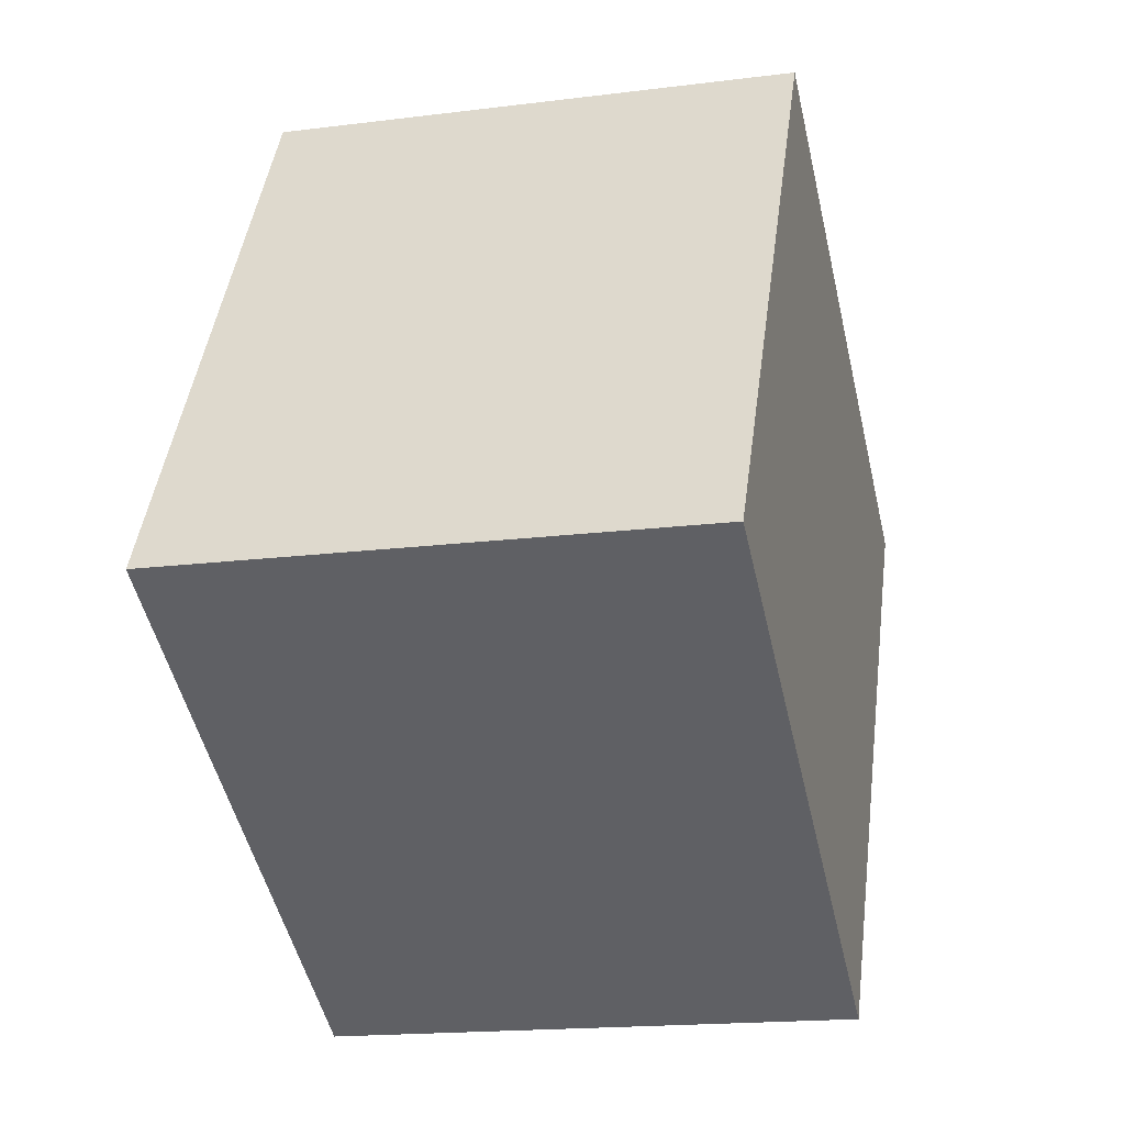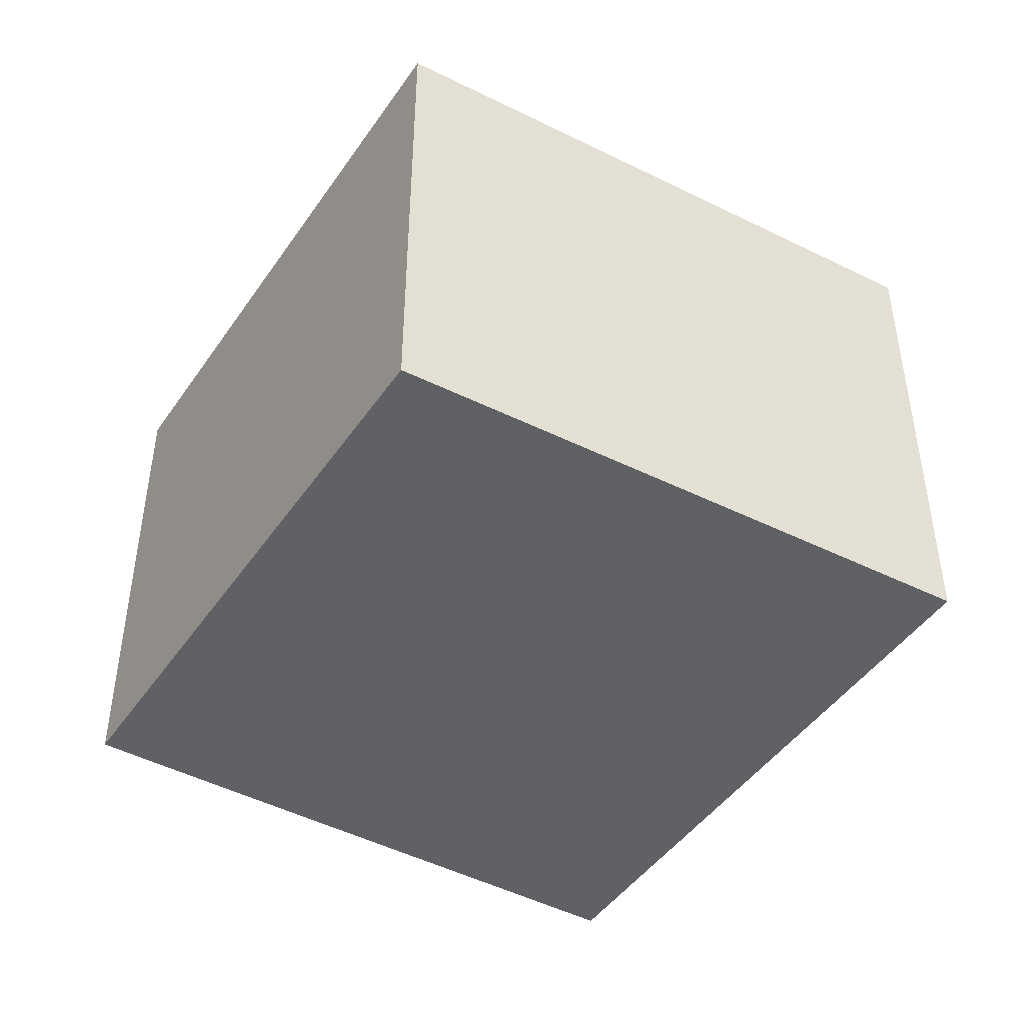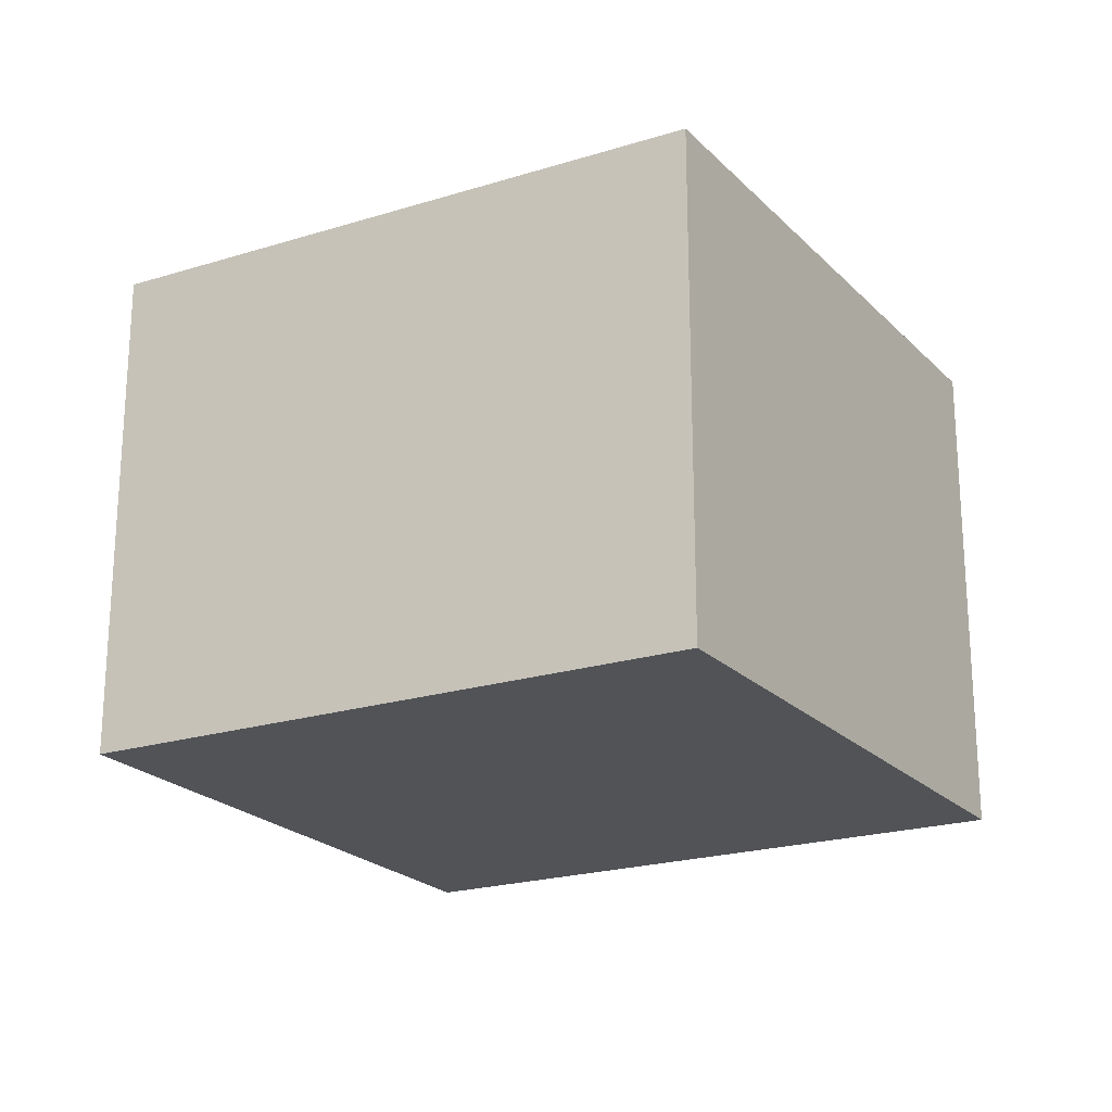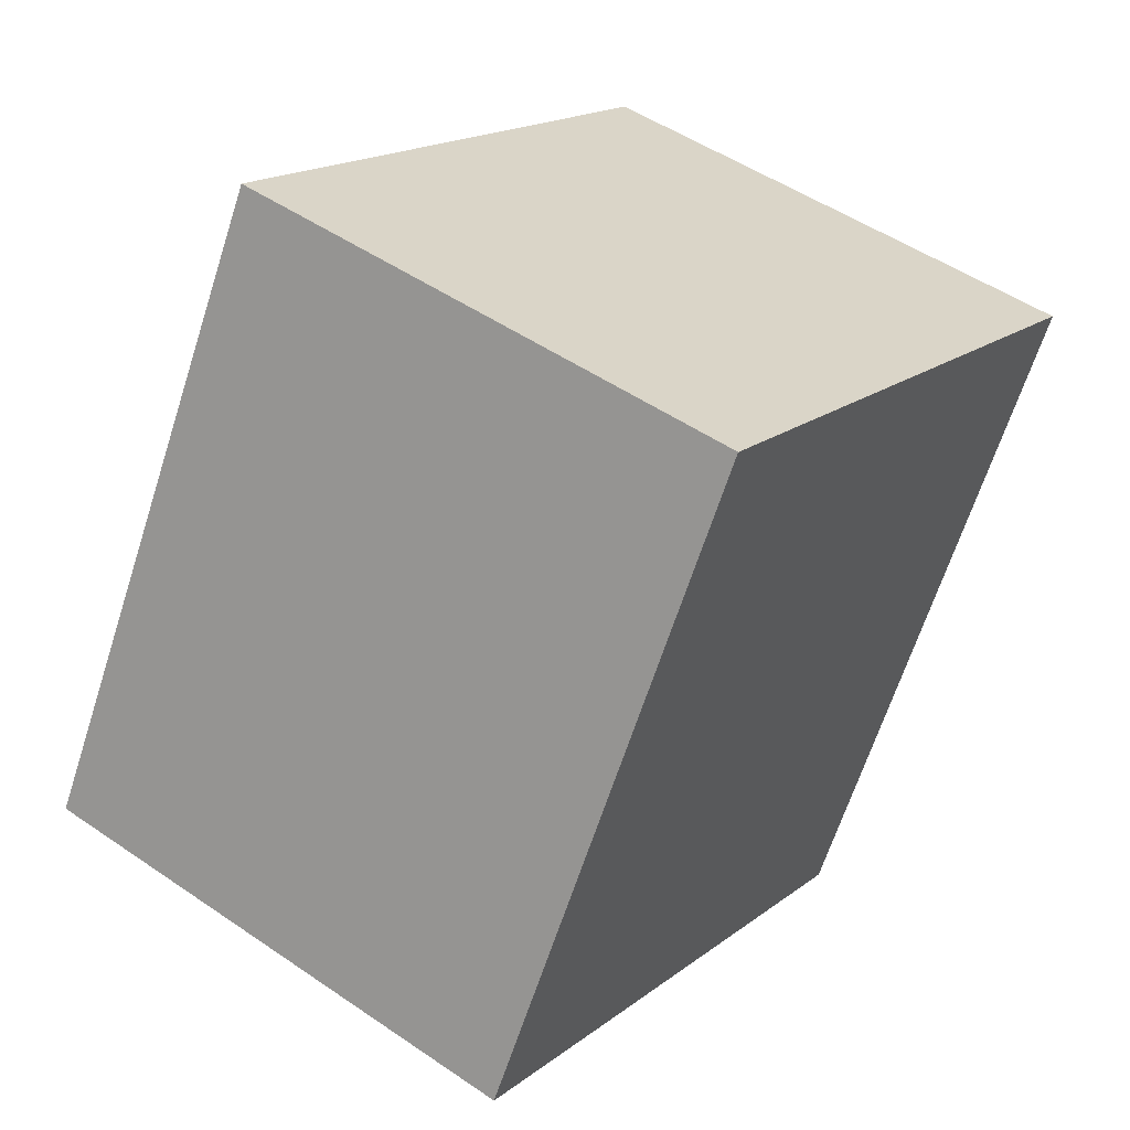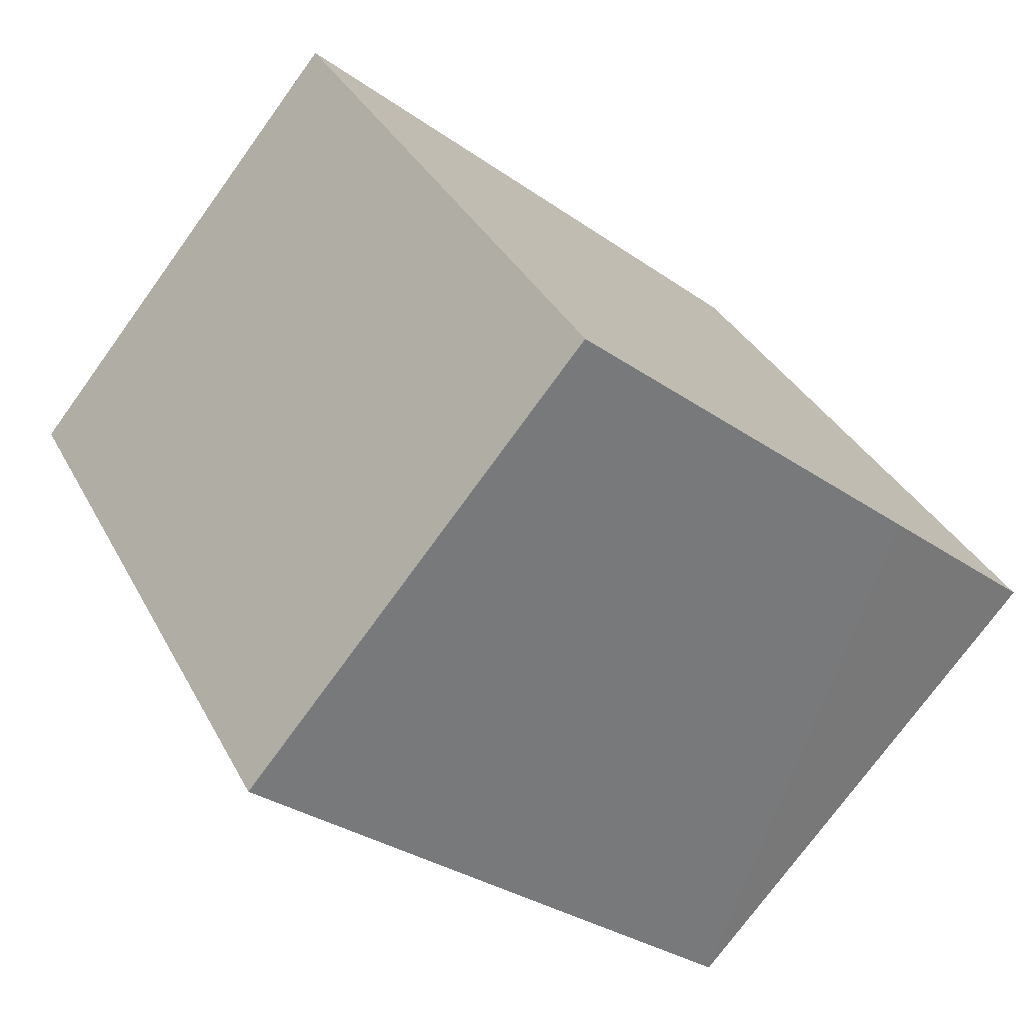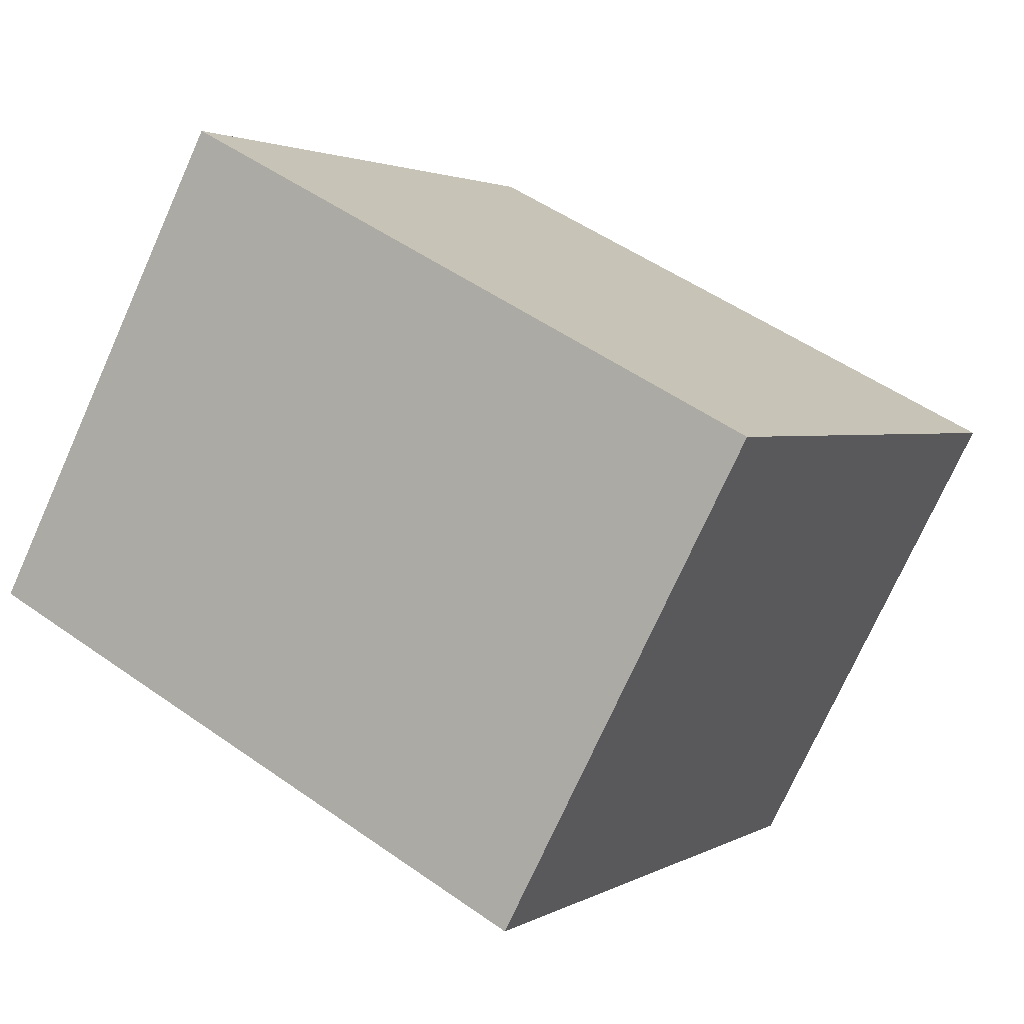
<metadata>
{"format":"obj","ext":"obj","renderer":"f3d","projection":"perspective","resolution":1024,"background":"white","views":[{"elev":-17.3,"azim":-75.8,"up":"+Z"},{"elev":-45.7,"azim":-1.8,"up":"+Y"},{"elev":-21.8,"azim":-30.8,"up":"+Y"},{"elev":50.0,"azim":-53.0,"up":"+Z"},{"elev":-74.8,"azim":144.1,"up":"+Z"},{"elev":-74.2,"azim":-24.2,"up":"+Z"}]}
</metadata>
<code>
v  6.45 10.13 10.89
v  3.272 10.13 -1.856
v  0 10.13 6.206e-16
v  10.89 10.13 -6.152
v  17.43 10.13 4.931
v  12.86 10.13 7.517
v  17.51 10.13 5.062
v  0 0 0
v  6.45 -6.671e-16 10.89
v  17.51 -3.1e-16 5.062
v  12.86 -4.603e-16 7.517
v  10.89 3.767e-16 -6.152
v  17.43 -3.019e-16 4.931
v  3.272 1.136e-16 -1.856
g defaultobject
f 1 2 3
f 2 1 4
f 4 1 5
f 5 1 6
f 5 6 7
f 8 1 3
f 1 8 9
f 9 6 1
f 6 9 7
f 7 9 10
f 10 9 11
f 10 5 7
f 5 10 4
f 4 10 12
f 12 10 13
f 2 8 3
f 8 2 4
f 8 4 14
f 14 4 12
f 11 13 10
f 13 11 12
f 12 11 9
f 12 9 8
f 12 8 14

</code>
